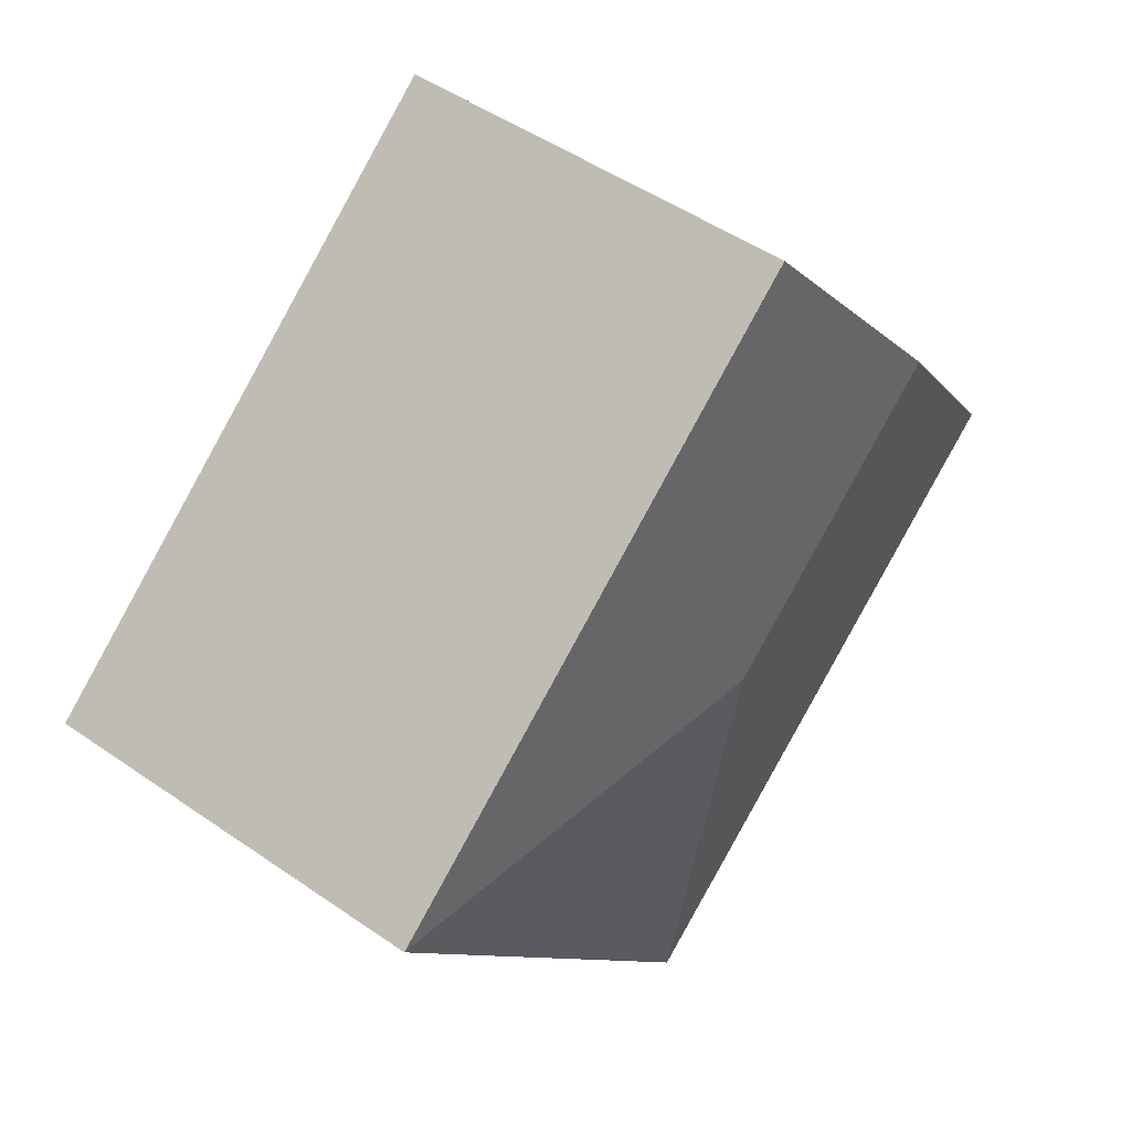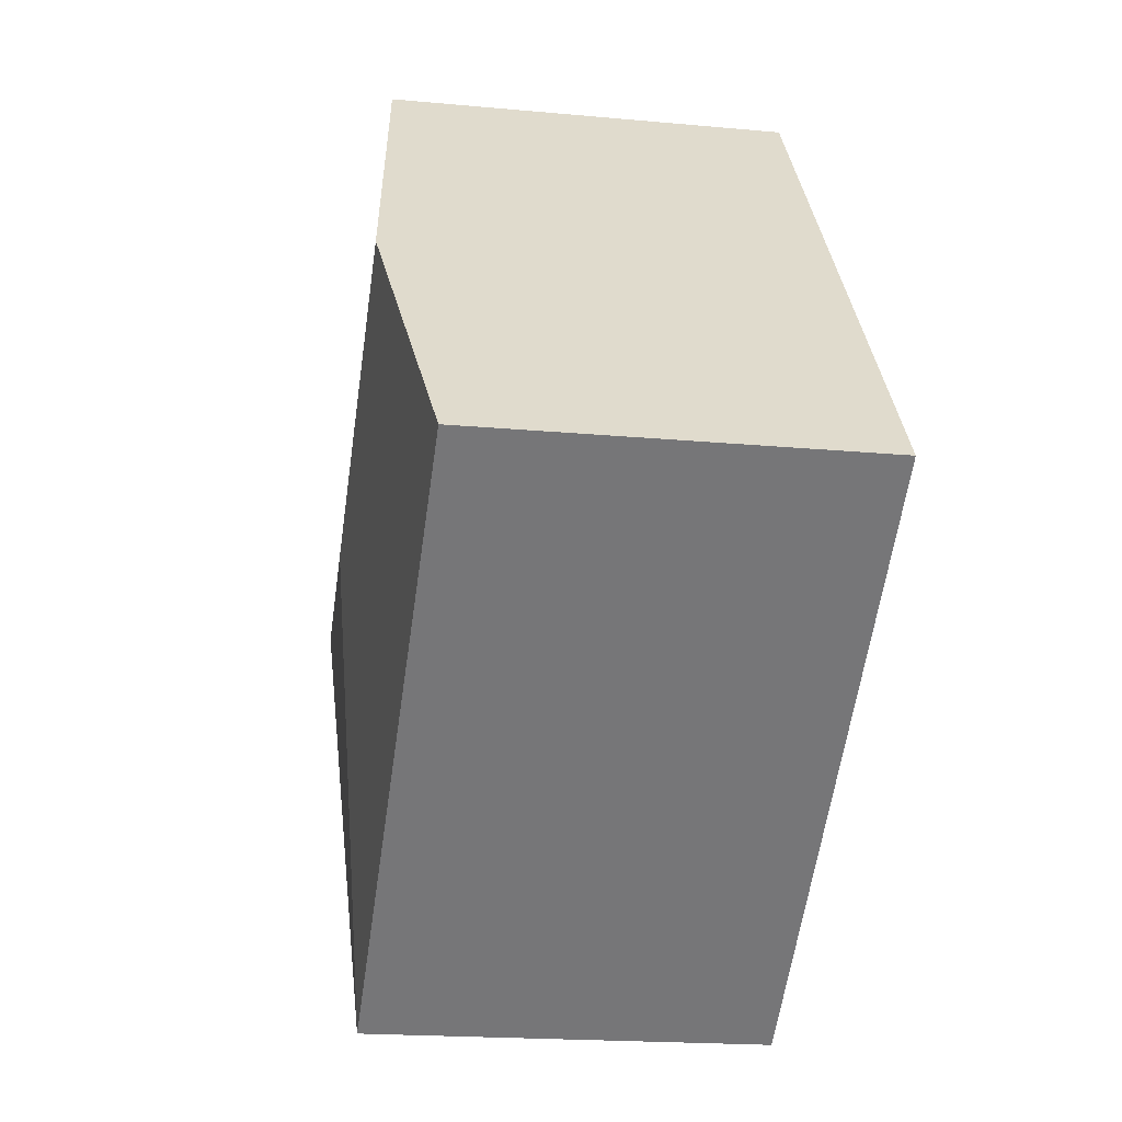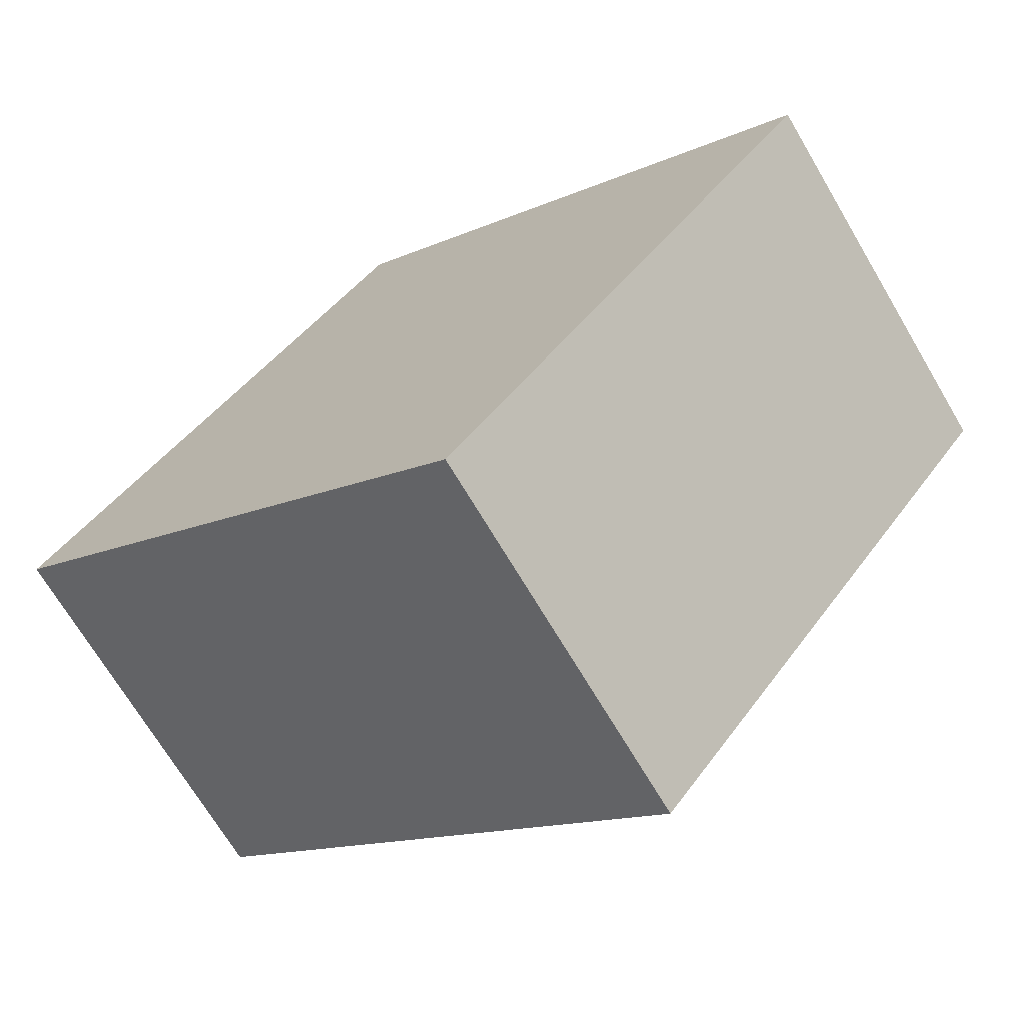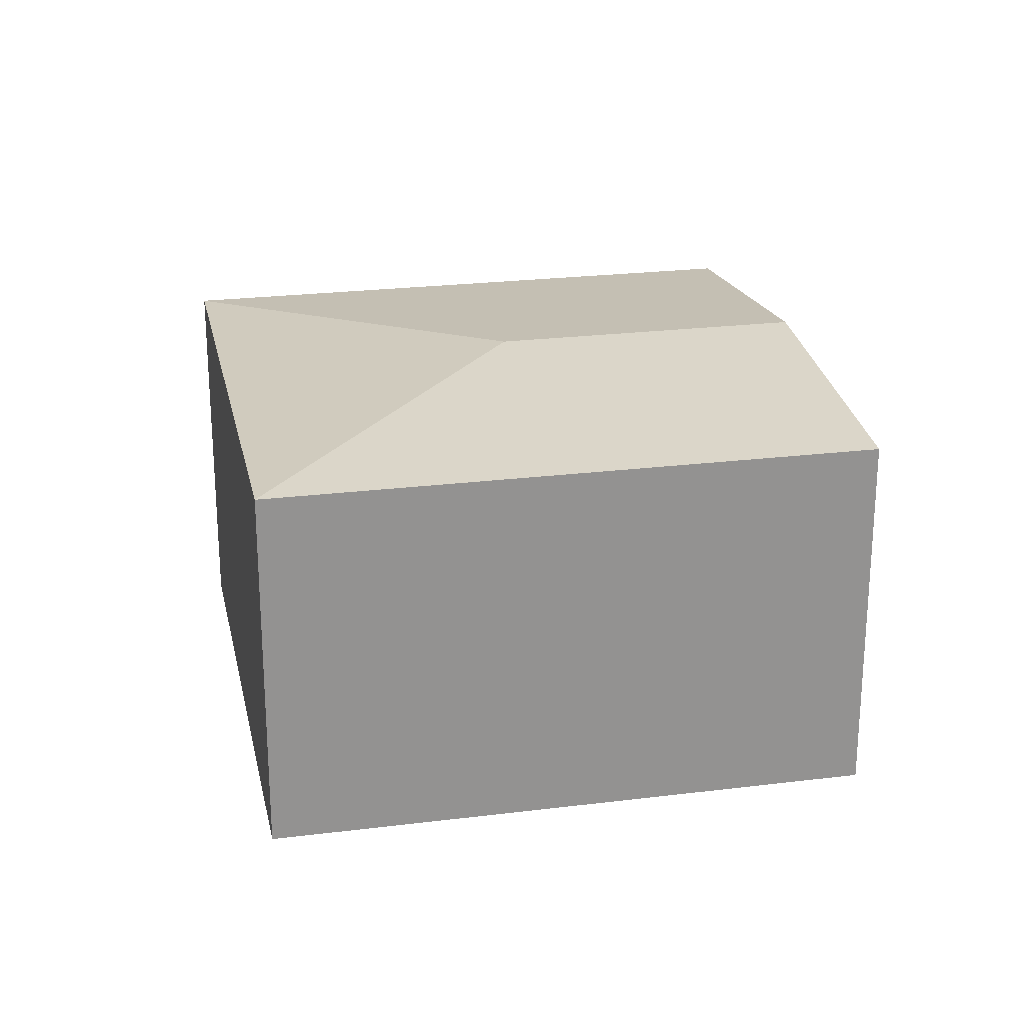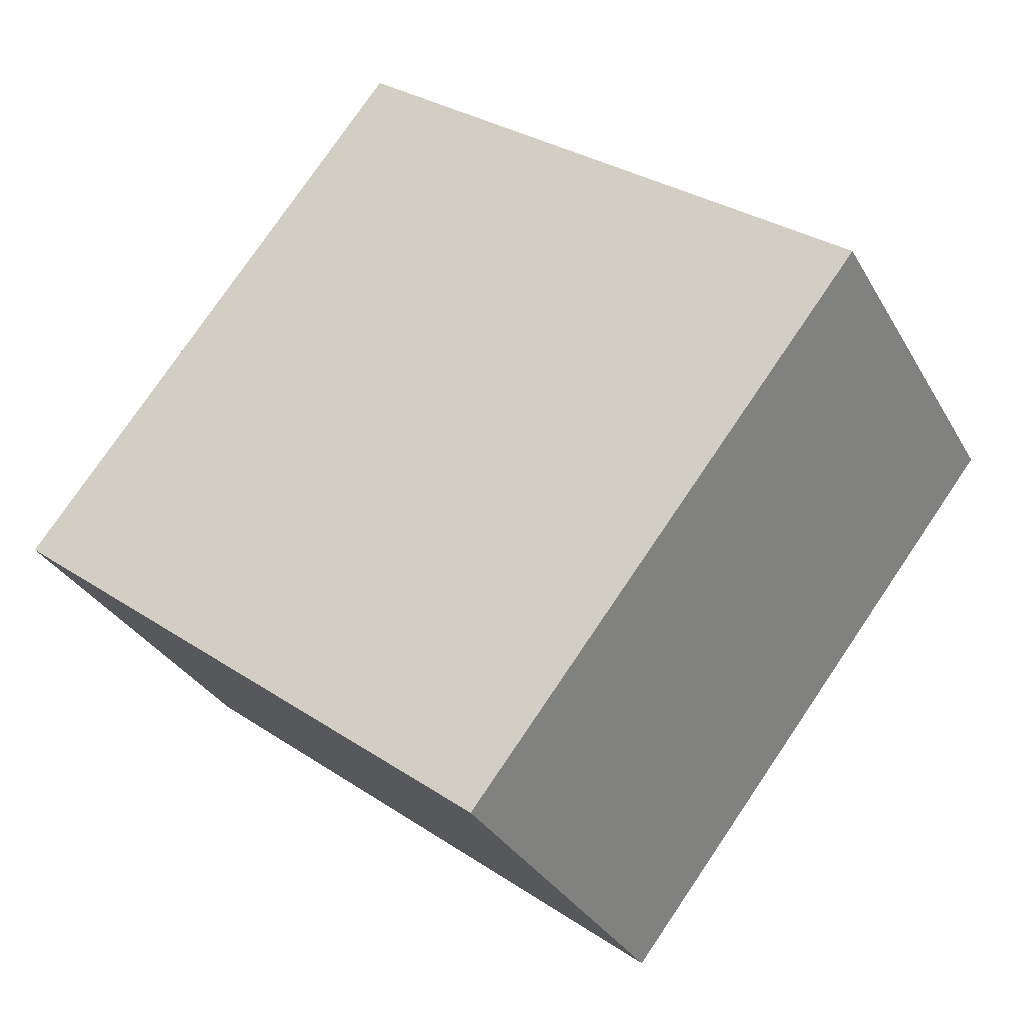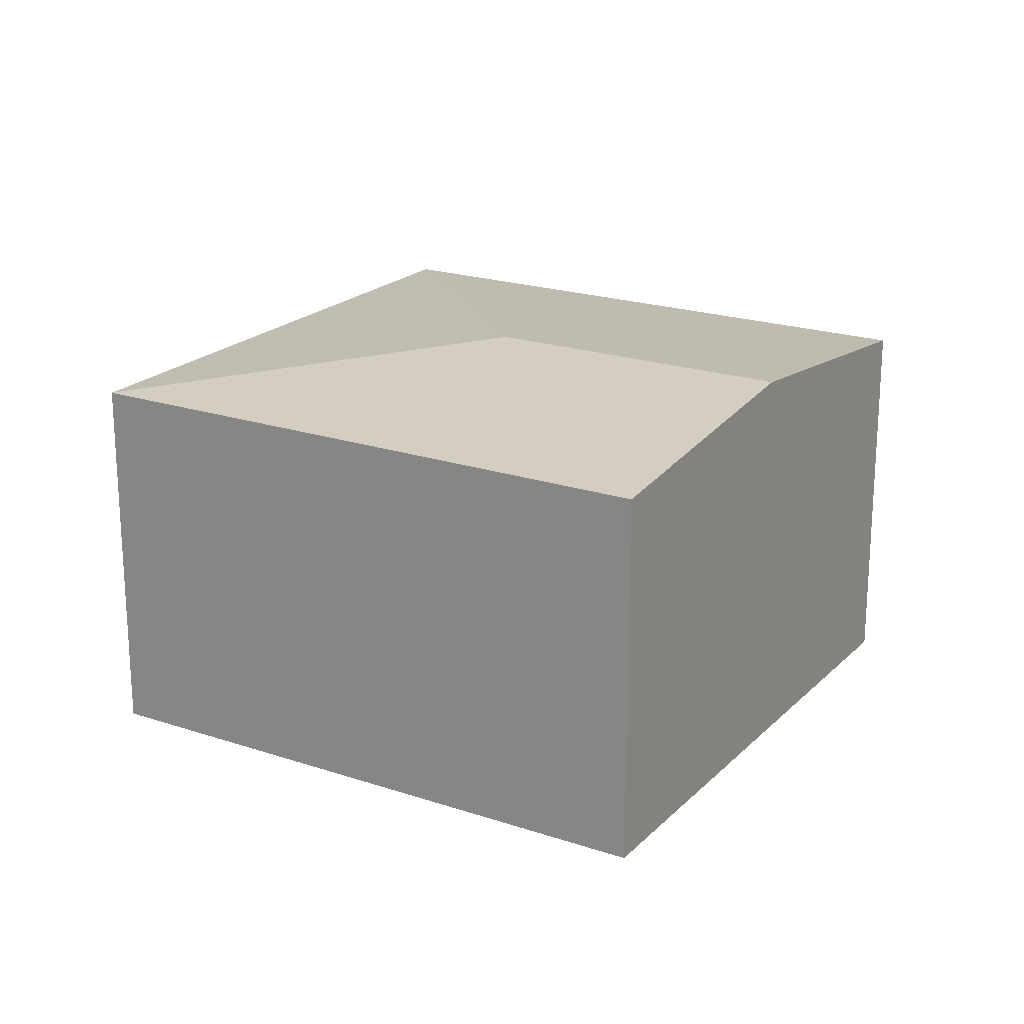
<metadata>
{"format":"obj","ext":"obj","renderer":"f3d","projection":"perspective","resolution":1024,"background":"white","views":[{"elev":48.9,"azim":127.7,"up":"+Z"},{"elev":-18.7,"azim":-100.2,"up":"+Z"},{"elev":-69.8,"azim":30.6,"up":"+Z"},{"elev":23.9,"azim":-153.5,"up":"+Y"},{"elev":-32.0,"azim":25.2,"up":"+Z"},{"elev":20.8,"azim":-110.6,"up":"+Y"}]}
</metadata>
<code>
v  4.475 4.153 0.402
v  8.81 3.831 0.915
v  4.988 3.831 -3.932
v  3.821 3.831 4.848
v  1.911 4.153 2.424
v  0 3.83 2.345e-16
v  0 0 0
v  1.911 -1.484e-16 2.424
v  3.821 -2.969e-16 4.848
v  8.81 -5.603e-17 0.915
v  4.988 2.408e-16 -3.932
g defaultobject
f 1 2 3
f 1 4 2
f 4 1 5
f 5 3 6
f 3 5 1
f 7 5 6
f 5 7 4
f 4 7 8
f 4 8 9
f 9 2 4
f 2 9 10
f 10 3 2
f 3 10 11
f 11 6 3
f 6 11 7
f 8 10 9
f 10 8 7
f 10 7 11

</code>
